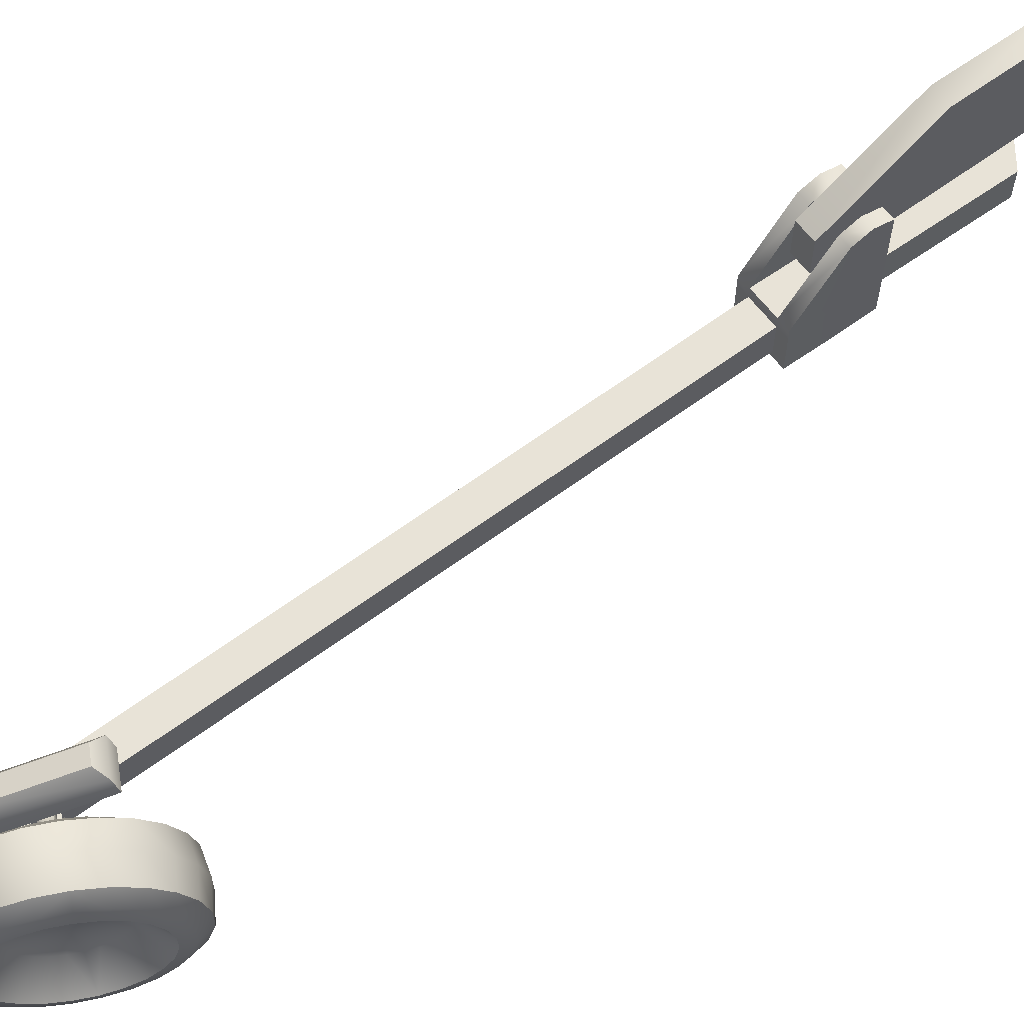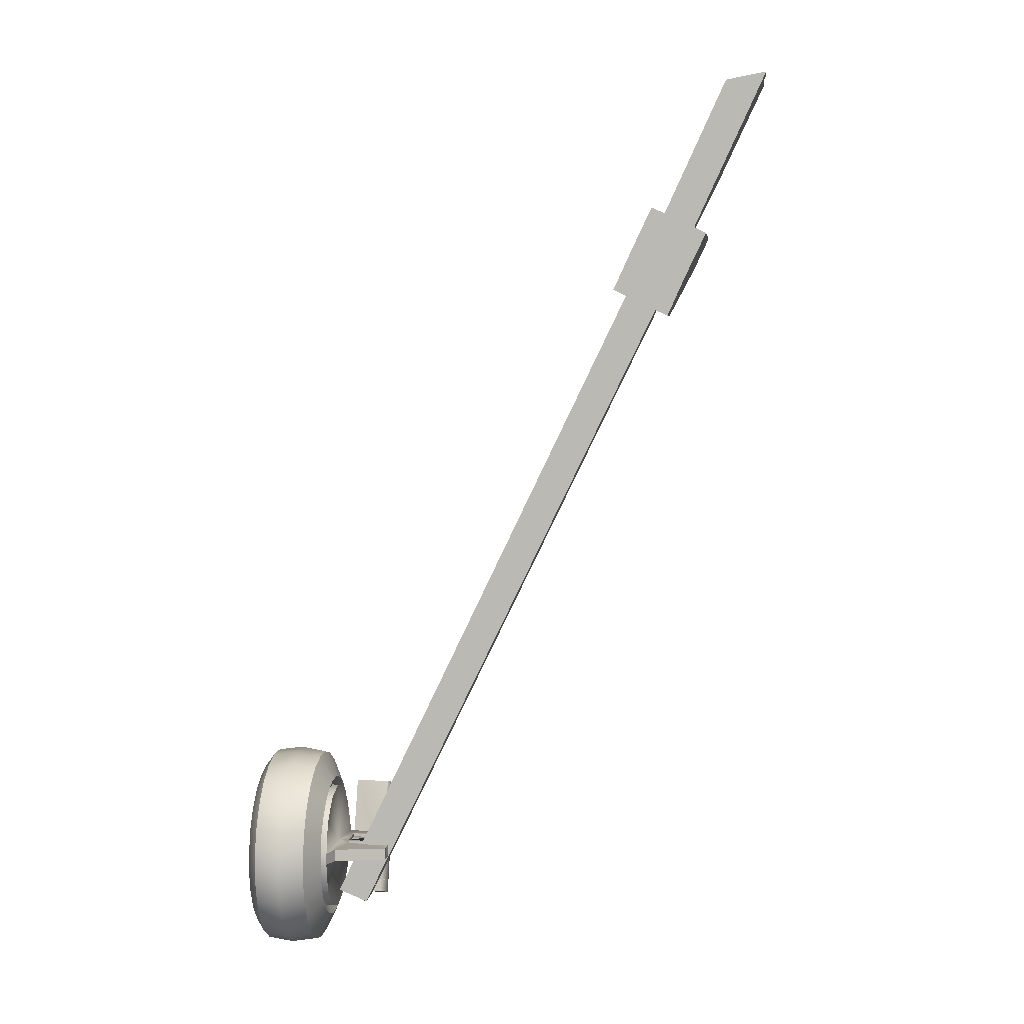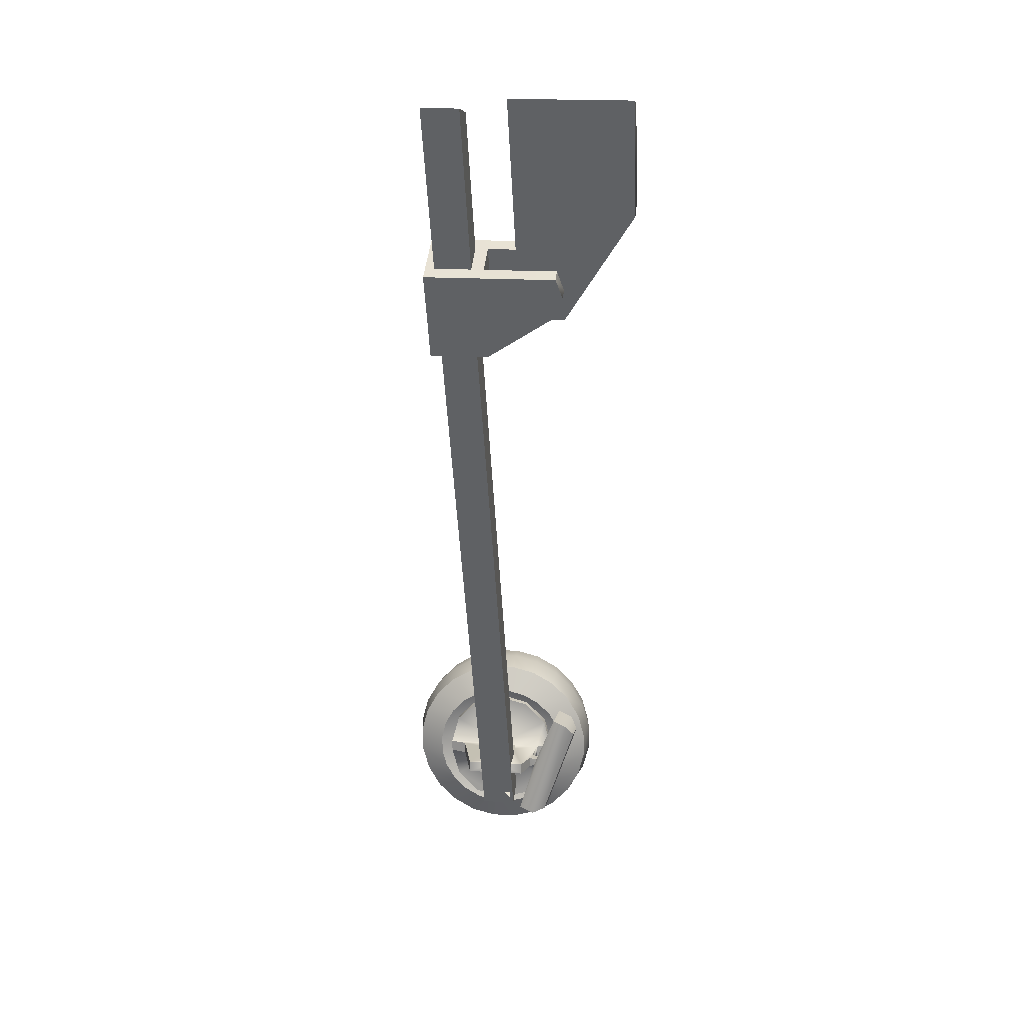
<metadata>
{"format":"obj","ext":"obj","renderer":"f3d","projection":"perspective","resolution":1024,"background":"white","views":[{"elev":62.0,"azim":78.6,"up":"+Z"},{"elev":5.0,"azim":-173.2,"up":"+Y"},{"elev":17.6,"azim":-83.3,"up":"+Y"}]}
</metadata>
<code>
o lg_R02_pivot
v 0.02803 -0.03918 0.01986
v 0.02803 -0.03999 0.02187
v 0.02803 -0.03945 0.02201
v 0.02802 -0.03888 0.022
v 0.02802 -0.03834 0.02185
v 0.02802 -0.03785 0.02157
v 0.02802 -0.03746 0.02117
v 0.02801 -0.03718 0.02067
v 0.02801 -0.03704 0.02013
v 0.02801 -0.03704 0.01956
v 0.02801 -0.03719 0.01902
v 0.02802 -0.03748 0.01853
v 0.02802 -0.03788 0.01814
v 0.02802 -0.03837 0.01786
v 0.02803 -0.03892 0.01772
v 0.02803 -0.03948 0.01772
v 0.02803 -0.04003 0.01787
v 0.02804 -0.04051 0.01816
v 0.02804 -0.04091 0.01856
v 0.02804 -0.04119 0.01905
v 0.02804 -0.04133 0.0196
v 0.02804 -0.04132 0.02016
v 0.02804 -0.04117 0.02071
v 0.02804 -0.04089 0.02119
v 0.02804 -0.04049 0.02159
v 0.02993 -0.03887 0.02201
v 0.02993 -0.03917 0.01986
v 0.02992 -0.03784 0.02157
v 0.02993 -0.03833 0.02185
v 0.02993 -0.03943 0.02201
v 0.02994 -0.03998 0.02187
v 0.02994 -0.04047 0.02159
v 0.02994 -0.04087 0.02119
v 0.02994 -0.04116 0.02071
v 0.02995 -0.04131 0.02016
v 0.02995 -0.04132 0.0196
v 0.02994 -0.04117 0.01905
v 0.02994 -0.0409 0.01856
v 0.02994 -0.0405 0.01816
v 0.02994 -0.04001 0.01787
v 0.02993 -0.03947 0.01772
v 0.02993 -0.03891 0.01772
v 0.02993 -0.03836 0.01786
v 0.02992 -0.03787 0.01814
v 0.02992 -0.03747 0.01853
v 0.02992 -0.03718 0.01902
v 0.02992 -0.03703 0.01956
v 0.02992 -0.03702 0.02013
v 0.02992 -0.03717 0.02067
v 0.02992 -0.03744 0.02117
v 0.02812 -0.03737 0.02414
v 0.02813 -0.03854 0.02446
v 0.0293 -0.0385 0.02466
v 0.02929 -0.03728 0.02432
v 0.02811 -0.03632 0.02352
v 0.02929 -0.03619 0.02368
v 0.03046 -0.03543 0.02268
v 0.02928 -0.03531 0.02278
v 0.03046 -0.03629 0.02355
v 0.03045 -0.03483 0.02162
v 0.02928 -0.03468 0.02168
v 0.03045 -0.03452 0.02044
v 0.02928 -0.03437 0.02046
v 0.03045 -0.03453 0.01922
v 0.02928 -0.03438 0.01919
v 0.03045 -0.03486 0.01804
v 0.02928 -0.03471 0.01798
v 0.03046 -0.03548 0.01699
v 0.02928 -0.03536 0.01689
v 0.03046 -0.03635 0.01613
v 0.02929 -0.03626 0.016
v 0.03047 -0.03741 0.01553
v 0.0293 -0.03736 0.01538
v 0.03048 -0.03859 0.01522
v 0.0293 -0.03858 0.01506
v 0.03049 -0.03981 0.01523
v 0.02931 -0.03985 0.01507
v 0.03049 -0.04099 0.01556
v 0.02932 -0.04106 0.01541
v 0.0305 -0.04204 0.01617
v 0.02933 -0.04215 0.01605
v 0.03051 -0.0429 0.01705
v 0.02933 -0.04304 0.01695
v 0.03051 -0.0435 0.01811
v 0.02934 -0.04366 0.01805
v 0.03051 -0.04381 0.01929
v 0.02934 -0.04398 0.01927
v 0.02817 -0.04378 0.02051
v 0.02817 -0.04379 0.0193
v 0.02934 -0.04397 0.02053
v 0.02934 -0.04363 0.02175
v 0.02816 -0.04346 0.02167
v 0.02816 -0.04285 0.02272
v 0.02933 -0.04299 0.02284
v 0.02933 -0.04209 0.02373
v 0.02815 -0.04198 0.02357
v 0.02932 -0.04099 0.02435
v 0.02815 -0.04093 0.02417
v 0.02931 -0.03977 0.02467
v 0.02814 -0.03975 0.02447
v 0.02754 -0.03961 0.02326
v 0.02753 -0.03871 0.02325
v 0.02752 -0.03785 0.02301
v 0.02752 -0.03708 0.02256
v 0.02752 -0.03646 0.02192
v 0.02811 -0.03547 0.02266
v 0.02751 -0.03602 0.02115
v 0.02811 -0.03488 0.0216
v 0.02751 -0.03579 0.02028
v 0.0281 -0.03457 0.02043
v 0.0281 -0.03458 0.01922
v 0.02751 -0.0358 0.01939
v 0.02811 -0.0349 0.01806
v 0.02751 -0.03604 0.01853
v 0.02811 -0.03552 0.01701
v 0.02752 -0.03649 0.01776
v 0.02812 -0.03638 0.01616
v 0.02752 -0.03713 0.01713
v 0.02812 -0.03744 0.01556
v 0.02753 -0.0379 0.01669
v 0.02813 -0.03861 0.01525
v 0.02753 -0.03877 0.01647
v 0.02814 -0.03983 0.01526
v 0.02754 -0.03966 0.01648
v 0.02815 -0.04099 0.01559
v 0.02754 -0.04052 0.01671
v 0.02815 -0.04204 0.0162
v 0.02755 -0.04129 0.01717
v 0.02816 -0.04289 0.01707
v 0.02755 -0.04192 0.0178
v 0.02816 -0.04349 0.01812
v 0.02756 -0.04236 0.01858
v 0.02756 -0.04258 0.01944
v 0.02756 -0.04257 0.02034
v 0.02755 -0.04234 0.0212
v 0.02755 -0.04188 0.02197
v 0.02755 -0.04125 0.02259
v 0.02754 -0.04047 0.02303
v 0.03048 -0.03852 0.0245
v 0.03092 -0.0386 0.02387
v 0.03092 -0.03758 0.02359
v 0.03047 -0.03734 0.02417
v 0.03049 -0.03974 0.02451
v 0.03093 -0.03966 0.02388
v 0.03049 -0.04092 0.0242
v 0.03094 -0.04068 0.02362
v 0.0305 -0.04198 0.0236
v 0.03094 -0.0416 0.0231
v 0.03051 -0.04286 0.02274
v 0.03095 -0.04236 0.02236
v 0.03051 -0.04347 0.02169
v 0.03095 -0.04289 0.02144
v 0.03051 -0.0438 0.02051
v 0.03095 -0.04318 0.02042
v 0.03108 -0.04255 0.02034
v 0.03095 -0.04318 0.01937
v 0.03108 -0.04256 0.01944
v 0.03095 -0.04292 0.01834
v 0.03108 -0.04233 0.01858
v 0.03095 -0.0424 0.01742
v 0.03108 -0.04189 0.0178
v 0.03094 -0.04166 0.01667
v 0.03107 -0.04127 0.01717
v 0.03094 -0.04074 0.01613
v 0.03107 -0.0405 0.01671
v 0.03093 -0.03973 0.01585
v 0.03106 -0.03964 0.01648
v 0.03092 -0.03867 0.01584
v 0.03106 -0.03874 0.01647
v 0.03105 -0.03788 0.01669
v 0.03092 -0.03764 0.01611
v 0.03105 -0.0371 0.01713
v 0.03091 -0.03672 0.01663
v 0.03104 -0.03647 0.01776
v 0.03091 -0.03597 0.01737
v 0.03104 -0.03601 0.01853
v 0.0309 -0.03544 0.01828
v 0.03104 -0.03577 0.01939
v 0.0309 -0.03515 0.0193
v 0.03104 -0.03577 0.02028
v 0.0309 -0.03514 0.02036
v 0.0309 -0.03541 0.02138
v 0.03091 -0.03593 0.0223
v 0.03091 -0.03667 0.02306
v 0.03106 -0.03869 0.02325
v 0.03105 -0.03783 0.02301
v 0.03106 -0.03958 0.02326
v 0.03107 -0.04045 0.02303
v 0.03107 -0.04122 0.02259
v 0.03108 -0.04186 0.02197
v 0.03108 -0.04231 0.0212
v 0.03104 -0.03599 0.02115
v 0.03104 -0.03643 0.02192
v 0.03104 -0.03706 0.02256
f 1 2 3 4
f 1 4 5
f 1 5 6 7
f 1 7 8
f 1 8 9 10
f 11 12 1 10
f 13 1 12
f 14 15 1 13
f 15 16 17 1
f 17 18 19 1
f 19 20 1
f 20 21 22 1
f 1 22 23
f 1 23 24 25
f 1 25 2
f 26 27 28 29
f 26 30 31 27
f 31 32 33 27
f 33 34 35 27
f 27 35 36 37
f 27 37 38
f 27 38 39 40
f 27 40 41 42
f 27 42 43 44
f 27 44 45 46
f 27 46 47 48
f 49 50 27 48
f 28 27 50
f 51 52 53 54
f 55 51 54 56
f 57 58 56 59
f 60 61 58 57
f 62 63 61 60
f 62 64 65 63
f 66 67 65 64
f 68 69 67 66
f 68 70 71 69
f 70 72 73 71
f 72 74 75 73
f 74 76 77 75
f 76 78 79 77
f 78 80 81 79
f 80 82 83 81
f 82 84 85 83
f 84 86 87 85
f 88 89 87 90
f 88 90 91 92
f 93 92 91 94
f 93 94 95 96
f 96 95 97 98
f 98 97 99 100
f 100 99 53 52
f 101 100 52 102
f 103 102 52 51
f 104 103 51 55
f 105 104 55 106
f 107 105 106 108
f 109 107 108 110
f 111 112 109 110
f 113 114 112 111
f 115 116 114 113
f 117 118 116 115
f 119 120 118 117
f 121 122 120 119
f 121 123 124 122
f 123 125 126 124
f 125 127 128 126
f 127 129 130 128
f 129 131 132 130
f 131 89 133 132
f 133 89 88 134
f 134 88 92 135
f 135 92 93 136
f 136 93 96 137
f 137 96 98 138
f 138 98 100 101
f 139 140 141 142
f 139 143 144 140
f 143 145 146 144
f 145 147 148 146
f 147 149 150 148
f 149 151 152 150
f 151 153 154 152
f 155 154 156 157
f 157 156 158 159
f 159 158 160 161
f 161 160 162 163
f 163 162 164 165
f 165 164 166 167
f 167 166 168 169
f 170 169 168 171
f 172 170 171 173
f 174 172 173 175
f 176 174 175 177
f 178 176 177 179
f 180 178 179 181
f 60 182 181 62
f 57 183 182 60
f 59 184 183 57
f 142 141 184 59
f 3 101 102 4
f 5 4 102 103
f 6 5 103 104
f 7 6 104 105
f 8 7 105 107
f 9 8 107 109
f 112 10 9 109
f 114 11 10 112
f 116 12 11 114
f 118 13 12 116
f 120 14 13 118
f 122 15 14 120
f 122 124 16 15
f 124 126 17 16
f 126 128 18 17
f 128 130 19 18
f 130 132 20 19
f 132 133 21 20
f 21 133 134 22
f 22 134 135 23
f 23 135 136 24
f 24 136 137 25
f 25 137 138 2
f 2 138 101 3
f 185 26 29 186
f 185 187 30 26
f 187 188 31 30
f 188 189 32 31
f 189 190 33 32
f 190 191 34 33
f 191 155 35 34
f 35 155 157 36
f 36 157 159 37
f 37 159 161 38
f 38 161 163 39
f 39 163 165 40
f 40 165 167 41
f 41 167 169 42
f 43 42 169 170
f 44 43 170 172
f 45 44 172 174
f 46 45 174 176
f 47 46 176 178
f 180 48 47 178
f 192 49 48 180
f 193 50 49 192
f 194 28 50 193
f 186 29 28 194
f 53 139 142 54
f 54 142 59 56
f 58 106 55 56
f 61 108 106 58
f 63 110 108 61
f 65 111 110 63
f 67 113 111 65
f 69 115 113 67
f 71 117 115 69
f 73 119 117 71
f 75 121 119 73
f 77 123 121 75
f 79 125 123 77
f 81 127 125 79
f 83 129 127 81
f 85 131 129 83
f 87 89 131 85
f 87 86 153 90
f 90 153 151 91
f 91 151 149 94
f 94 149 147 95
f 95 147 145 97
f 97 145 143 99
f 99 143 139 53
f 140 185 186 141
f 144 187 185 140
f 146 188 187 144
f 148 189 188 146
f 150 190 189 148
f 152 191 190 150
f 154 155 191 152
f 154 153 86 156
f 156 86 84 158
f 158 84 82 160
f 160 82 80 162
f 162 80 78 164
f 164 78 76 166
f 166 76 74 168
f 168 74 72 171
f 171 72 70 173
f 173 70 68 175
f 175 68 66 177
f 177 66 64 179
f 179 64 62 181
f 182 192 180 181
f 183 193 192 182
f 184 194 193 183
f 141 186 194 184
o lg_R01_pivot
v 0.0258 -0.04182 0.0191
v 0.02715 -0.04128 0.0191
v 0.02703 -0.04126 0.01922
v 0.02592 -0.04184 0.01922
v 0.02716 -0.04129 0.02073
v 0.02703 -0.04126 0.0206
v 0.0258 -0.04182 0.02073
v 0.02593 -0.04184 0.0206
v 0.00834 -0.00171 0.01912
v 0.00646 -0.00136 0.01912
v 0.00646 -0.00136 0.02076
v 0.00834 -0.00171 0.02076
v 0.01119 -0.00795 0.01912
v 0.00978 -0.0086 0.01912
v 0.01119 -0.00795 0.02075
v 0.00978 -0.00861 0.02075
v 0.013 -0.01183 0.0191
v 0.01159 -0.0125 0.0191
v 0.013 -0.01183 0.02072
v 0.01159 -0.0125 0.02072
v 0.01016 -0.01091 0.0213
v 0.01101 -0.01278 0.0213
v 0.01004 -0.01066 0.02448
v 0.00963 -0.00979 0.02477
v 0.0092 -0.00888 0.02449
v 0.0092 -0.00888 0.0213
v 0.01262 -0.00944 0.02448
v 0.01358 -0.01155 0.0213
v 0.01274 -0.00968 0.0213
v 0.0122 -0.00856 0.02477
v 0.01178 -0.00767 0.0213
v 0.01178 -0.00767 0.02449
v 0.01273 -0.00968 0.01872
v 0.01358 -0.01155 0.01872
v 0.013 -0.01183 0.01872
v 0.01215 -0.00996 0.01872
v 0.01159 -0.0125 0.01872
v 0.01074 -0.01063 0.01872
v 0.011 -0.01278 0.01872
v 0.01016 -0.0109 0.01872
v 0.01178 -0.00767 0.01872
v 0.0112 -0.00794 0.01872
v 0.00978 -0.00861 0.01872
v 0.0092 -0.00888 0.01872
v 0.0112 -0.00795 0.0213
v 0.0112 -0.00795 0.02449
v 0.00978 -0.00861 0.0213
v 0.00978 -0.00861 0.02449
v 0.01162 -0.00884 0.02477
v 0.01021 -0.00951 0.02477
v 0.01204 -0.00971 0.02448
v 0.01062 -0.01038 0.02448
v 0.013 -0.01183 0.0213
v 0.01159 -0.0125 0.0213
v 0.01074 -0.01063 0.0213
v 0.01215 -0.00996 0.0213
v 0.01274 -0.00968 0.02072
v 0.01178 -0.00767 0.02072
v 0.01273 -0.00968 0.0191
v 0.01178 -0.00767 0.0191
v 0.0092 -0.00888 0.02072
v 0.0092 -0.00888 0.0191
v 0.01016 -0.01091 0.02072
v 0.01016 -0.0109 0.0191
v 0.01101 -0.01278 0.02072
v 0.011 -0.01278 0.0191
v 0.01358 -0.01155 0.02072
v 0.01358 -0.01155 0.0191
v 0.02655 -0.04045 0.01922
v 0.02506 -0.04116 0.01922
v 0.02649 -0.04031 0.01922
v 0.02649 -0.04031 0.02061
v 0.02506 -0.04116 0.02061
v 0.02655 -0.04045 0.02061
v 0.01227 -0.01062 0.0247
v 0.01129 -0.01108 0.0247
v 0.01129 -0.01108 0.0227
v 0.01227 -0.01062 0.0227
v 0.00778 -0.00119 0.02271
v 0.00651 -0.00095 0.02271
v 0.00652 -0.00096 0.0279
v 0.00779 -0.00119 0.0279
v 0.00988 -0.00557 0.02271
v 0.0089 -0.00603 0.02271
v 0.00988 -0.00558 0.02789
v 0.0089 -0.00604 0.02789
v 0.02655 -0.04045 0.02061
v 0.02506 -0.04116 0.02061
v 0.02655 -0.04045 0.02061
v 0.02492 -0.03879 0.0191
v 0.02682 -0.03877 0.0191
v 0.0267 -0.03877 0.01922
v 0.02504 -0.03879 0.01922
v 0.02682 -0.03877 0.02073
v 0.0267 -0.03878 0.02061
v 0.02492 -0.03879 0.02073
v 0.02504 -0.03879 0.02061
v 0.0267 -0.03893 0.02061
v 0.0267 -0.03893 0.01922
v 0.02504 -0.03894 0.01922
v 0.02504 -0.03879 0.02061
v 0.02471 -0.03894 0.01987
v 0.02504 -0.03894 0.02061
v 0.02504 -0.03894 0.02061
v 0.02736 -0.03753 0.02229
v 0.02737 -0.03892 0.01987
v 0.02712 -0.03893 0.02191
v 0.02737 -0.03892 0.02266
v 0.02736 -0.0365 0.02127
v 0.02736 -0.03613 0.01987
v 0.02736 -0.0365 0.01847
v 0.02737 -0.03752 0.01745
v 0.02737 -0.03892 0.01707
v 0.02712 -0.03892 0.01783
v 0.02802 -0.03892 0.01987
v 0.02801 -0.03752 0.02229
v 0.02802 -0.03892 0.02266
v 0.02801 -0.03752 0.01745
v 0.02802 -0.03892 0.01707
v 0.028 -0.0365 0.01847
v 0.028 -0.03612 0.01987
v 0.028 -0.0365 0.02127
v 0.02739 -0.04088 0.02229
v 0.02738 -0.03948 0.01987
v 0.0274 -0.04228 0.01987
v 0.02739 -0.0419 0.02126
v 0.02739 -0.04088 0.01745
v 0.02739 -0.0419 0.01847
v 0.02738 -0.03948 0.01707
v 0.02712 -0.03948 0.01783
v 0.02802 -0.03948 0.02266
v 0.02803 -0.04088 0.02229
v 0.02804 -0.0419 0.02126
v 0.02802 -0.03948 0.01987
v 0.02803 -0.04087 0.01745
v 0.02802 -0.03948 0.01707
v 0.02804 -0.0419 0.01847
v 0.02804 -0.04227 0.01987
v 0.02471 -0.03894 0.01844
v 0.02738 -0.03948 0.02266
v 0.02471 -0.0395 0.01987
v 0.02471 -0.0395 0.0213
v 0.02471 -0.03894 0.0213
v 0.02471 -0.0395 0.01844
v 0.02712 -0.03948 0.02191
v 0.02712 -0.03948 0.01987
v 0.02712 -0.03892 0.01987
v 0.02552 -0.03735 0.02409
v 0.02555 -0.04192 0.02251
v 0.02643 -0.04195 0.02261
v 0.02639 -0.03738 0.02419
v 0.02566 -0.03946 0.02167
v 0.02566 -0.03897 0.02167
v 0.02611 -0.03945 0.02178
v 0.0261 -0.03897 0.02178
v 0.02559 -0.03936 0.02192
v 0.02559 -0.03901 0.02204
v 0.02603 -0.03939 0.02203
v 0.02603 -0.03904 0.02215
v 0.02542 -0.04187 0.02117
v 0.02538 -0.03658 0.023
v 0.02705 -0.04192 0.02135
v 0.02701 -0.03663 0.02318
v 0.02523 -0.04211 0.02187
v 0.0252 -0.03682 0.0237
v 0.02686 -0.04216 0.02205
v 0.02683 -0.03687 0.02387
v 0.02504 -0.03879 0.01922
v 0.02492 -0.03879 0.0191
v 0.0267 -0.03877 0.01922
v 0.02682 -0.03877 0.02073
v 0.02492 -0.03879 0.02073
v 0.02504 -0.03894 0.01922
v 0.02504 -0.03894 0.02061
f 195 196 197 198
f 197 196 199 200
f 201 202 200 199
f 201 195 198 202
f 203 204 205 206
f 203 207 208 204
f 206 209 207 203
f 204 208 210 205
f 205 210 209 206
f 211 196 195 212
f 199 196 211 213
f 214 212 195 201
f 201 199 213 214
f 215 216 217 218
f 219 220 215 218
f 221 222 223 224
f 224 223 225 226
f 227 228 229 230
f 230 229 231 232
f 232 231 233 234
f 235 227 230 236
f 230 232 237 236
f 237 232 234 238
f 225 239 240 226
f 241 220 219 242
f 240 243 224 226
f 219 218 244 242
f 224 243 245 221
f 218 217 246 244
f 221 245 247 222
f 246 217 216 248
f 241 249 250 239
f 249 248 247 250
f 239 250 243 240
f 243 250 247 245
f 246 248 249 244
f 244 249 241 242
f 223 251 252 225
f 251 253 254 252
f 253 227 235 254
f 225 252 209 239
f 252 254 207 209
f 236 207 254 235
f 209 210 241 239
f 207 236 237 208
f 210 255 220 241
f 208 256 255 210
f 237 238 256 208
f 255 257 215 220
f 256 258 257 255
f 238 234 258 256
f 257 259 216 215
f 258 260 259 257
f 234 233 260 258
f 216 259 214 248
f 259 260 212 214
f 260 233 231 212
f 248 214 213 247
f 212 231 229 211
f 247 213 261 222
f 213 211 262 261
f 211 229 228 262
f 222 261 251 223
f 261 262 253 251
f 262 228 227 253
f 263 264 265
f 266 267 268
f 269 270 271 272
f 273 274 275 276
f 277 272 271 278
f 277 278 274 273
f 269 272 277 279
f 279 277 273 276
f 280 270 269 279
f 275 280 279 276
f 278 271 270 280
f 275 274 278 280
f 281 263 282
f 266 283 263 265
f 284 285 286 287
f 286 285 288 289
f 290 291 289 288
f 290 284 287 291
f 289 292 293 286
f 286 294 287
f 295 294 296 297
f 291 298 289
f 299 300 301 302
f 303 304 300 299
f 300 304 305 306
f 300 306 307 308
f 309 310 311
f 312 309 313
f 314 315 309 312
f 309 315 316 310
f 317 318 319 320
f 321 322 319 318
f 323 321 318 324
f 325 326 327 328
f 329 330 328 331
f 331 328 327 332
f 294 333 296
f 302 311 310 299
f 303 299 310 316
f 304 303 316 315
f 314 305 304 315
f 314 312 306 305
f 312 313 307 306
f 334 317 326 325
f 317 320 327 326
f 320 319 332 327
f 331 332 319 322
f 331 322 321 329
f 330 329 321 323
f 302 334 325 311
f 313 330 323 307
f 309 328 330 313
f 325 328 309 311
f 296 335 336 337
f 296 333 338 335
f 339 334 302 301
f 339 318 317 334
f 324 318 339 340
f 307 323 324 308
f 300 308 293 341
f 300 341 292 301
f 293 294 298
f 336 335 340
f 342 343 344 345
f 333 308 324 338
f 338 324 340 335
f 337 336 346 347
f 346 336 340 339
f 346 339 348
f 348 339 301 349
f 301 347 349
f 347 346 350 351
f 352 350 346 348
f 352 348 349 353
f 351 353 349 347
f 350 354 355 351
f 352 356 354 350
f 357 356 352 353
f 357 353 351 355
f 355 354 358 359
f 354 356 360 358
f 357 361 360 356
f 359 361 357 355
f 359 358 343 342
f 343 358 360 344
f 344 360 361 345
f 359 342 345 361
f 297 296 337 292
f 301 292 337 347
f 341 293 292
f 293 308 333 294
f 362 363 285 364
f 364 285 365 289
f 366 295 289 365
f 366 284 362 295
f 364 294 295 362
f 293 367 286
f 291 287 294 368
f 289 295 297 292

</code>
